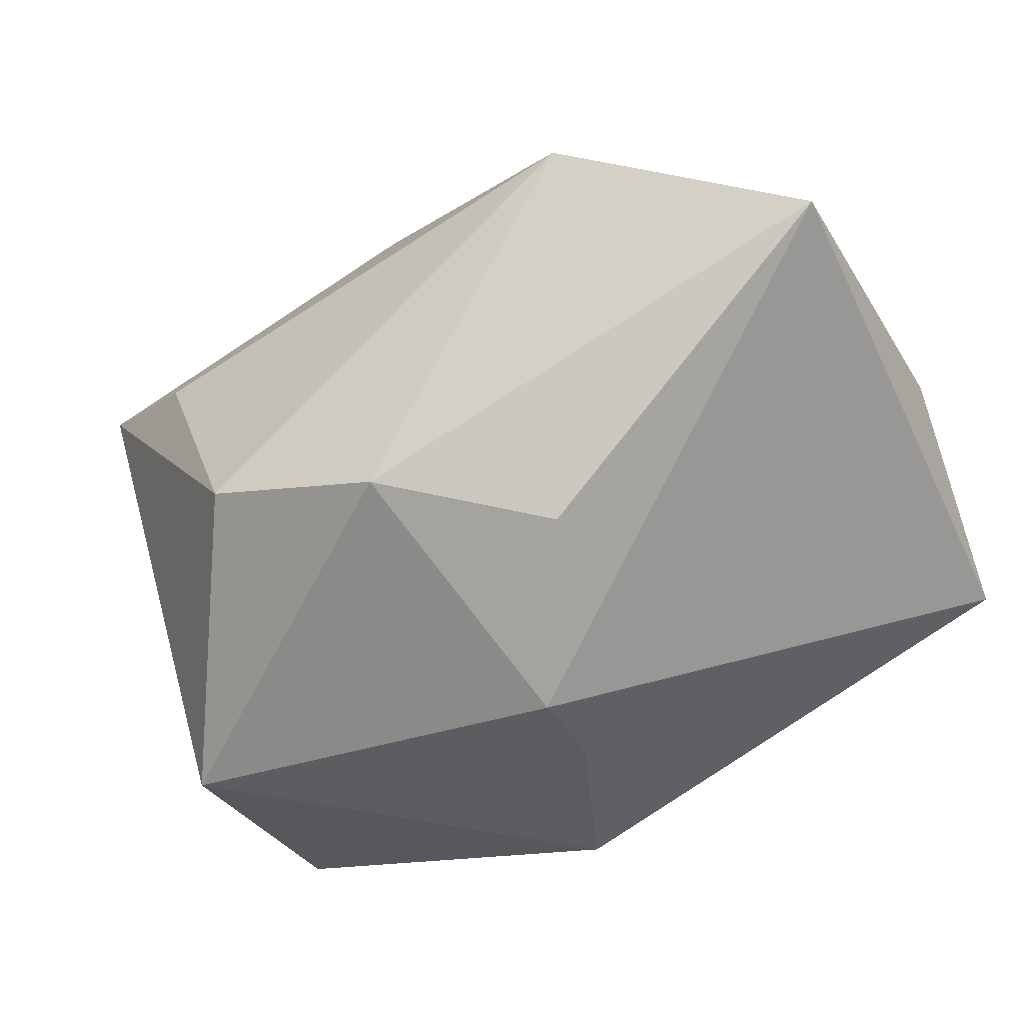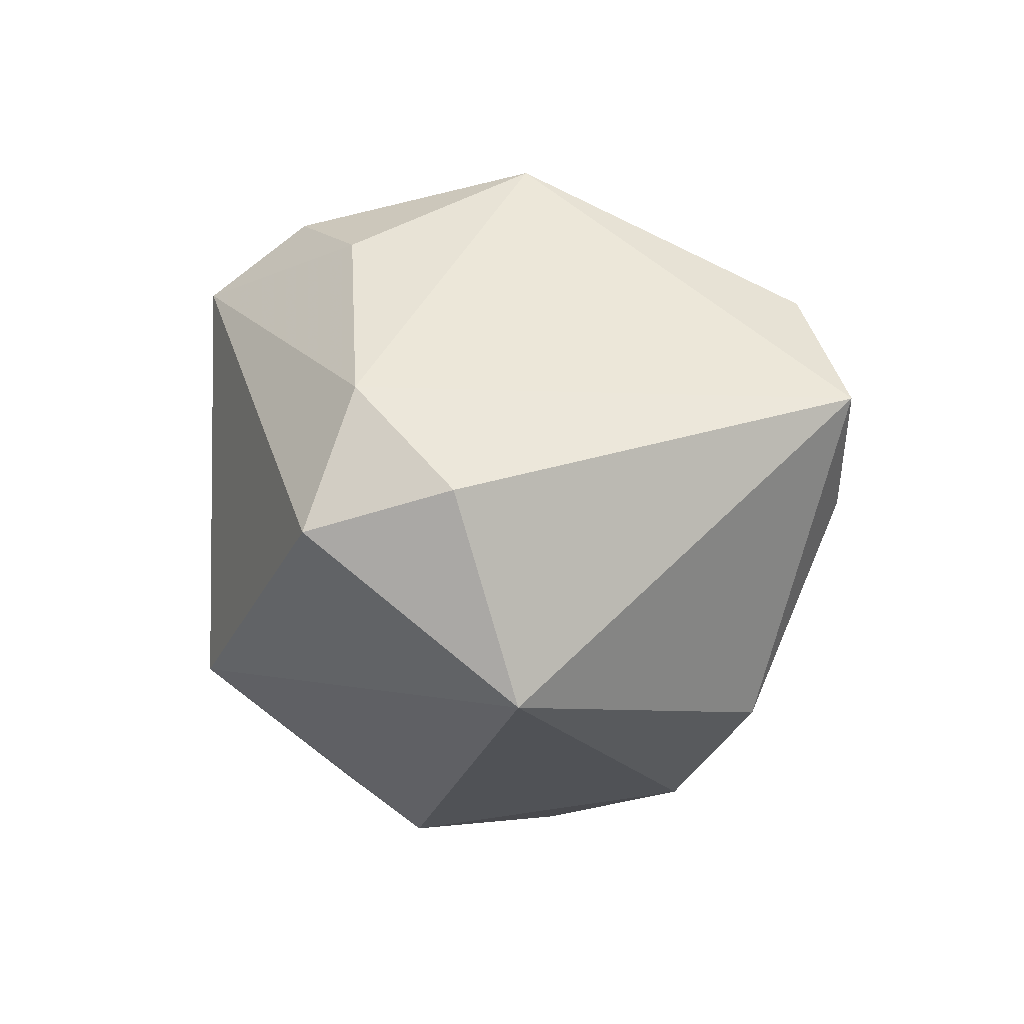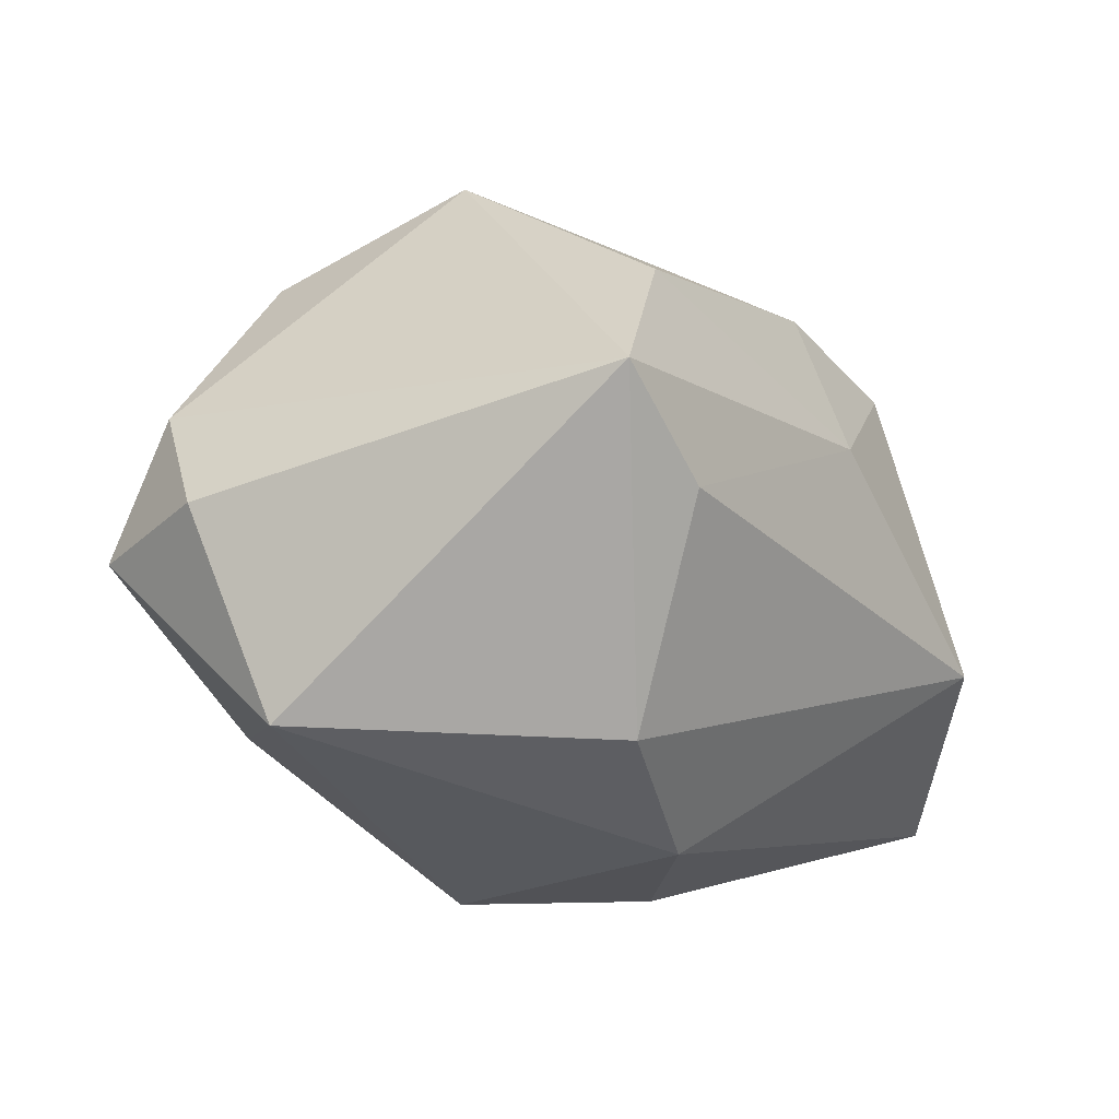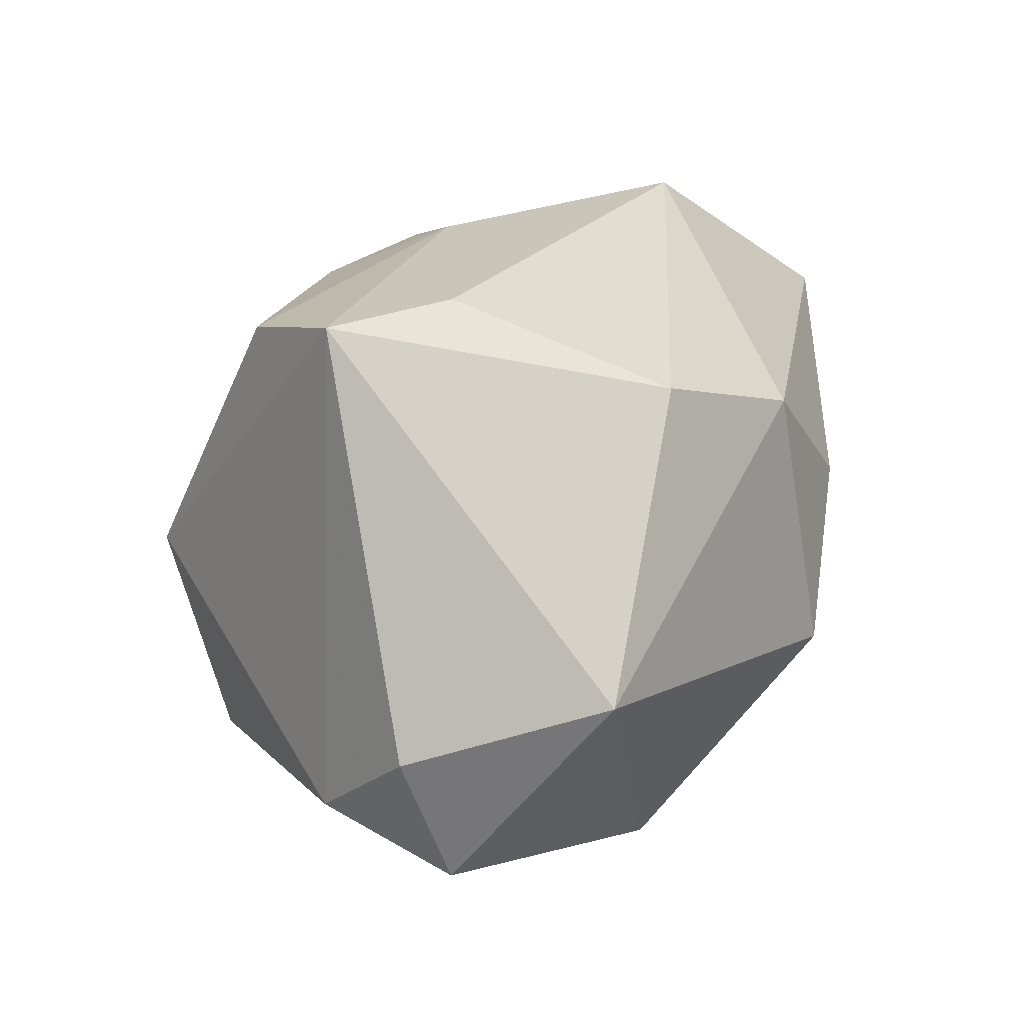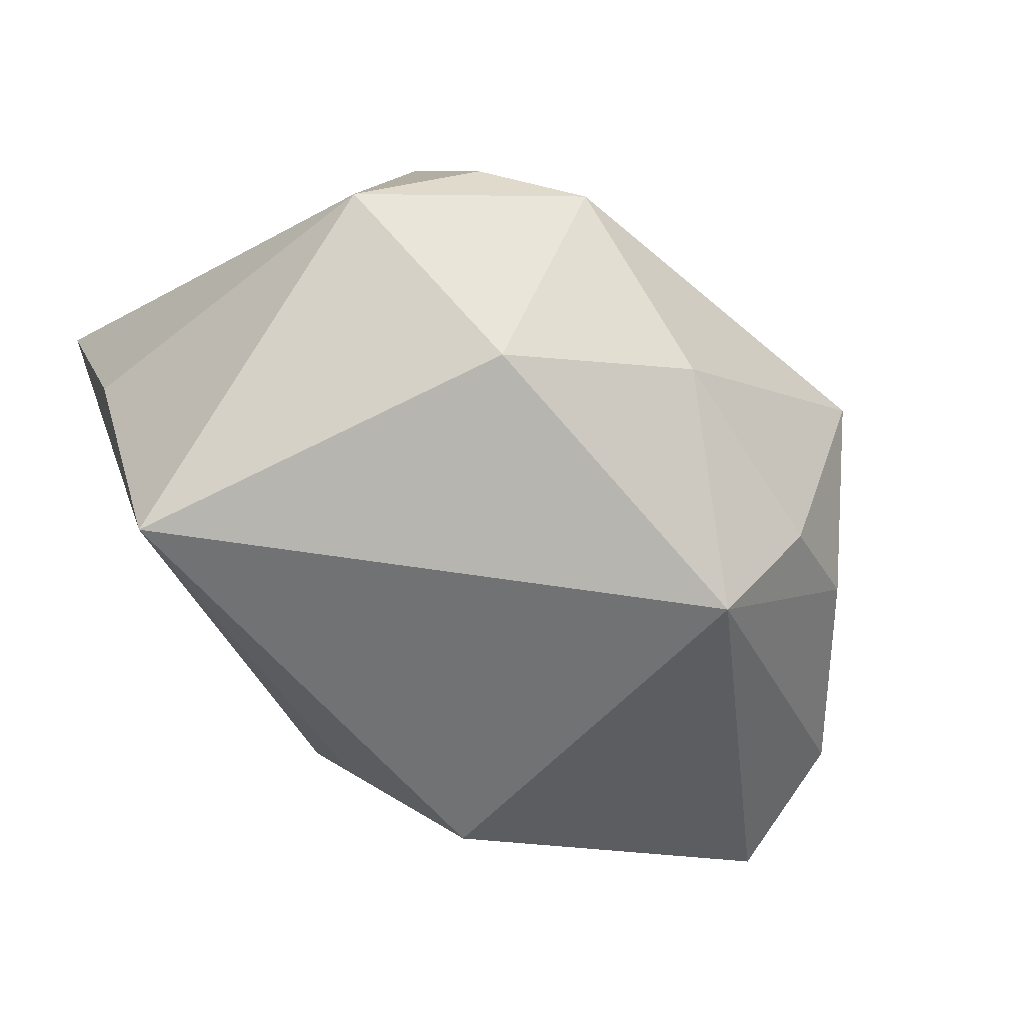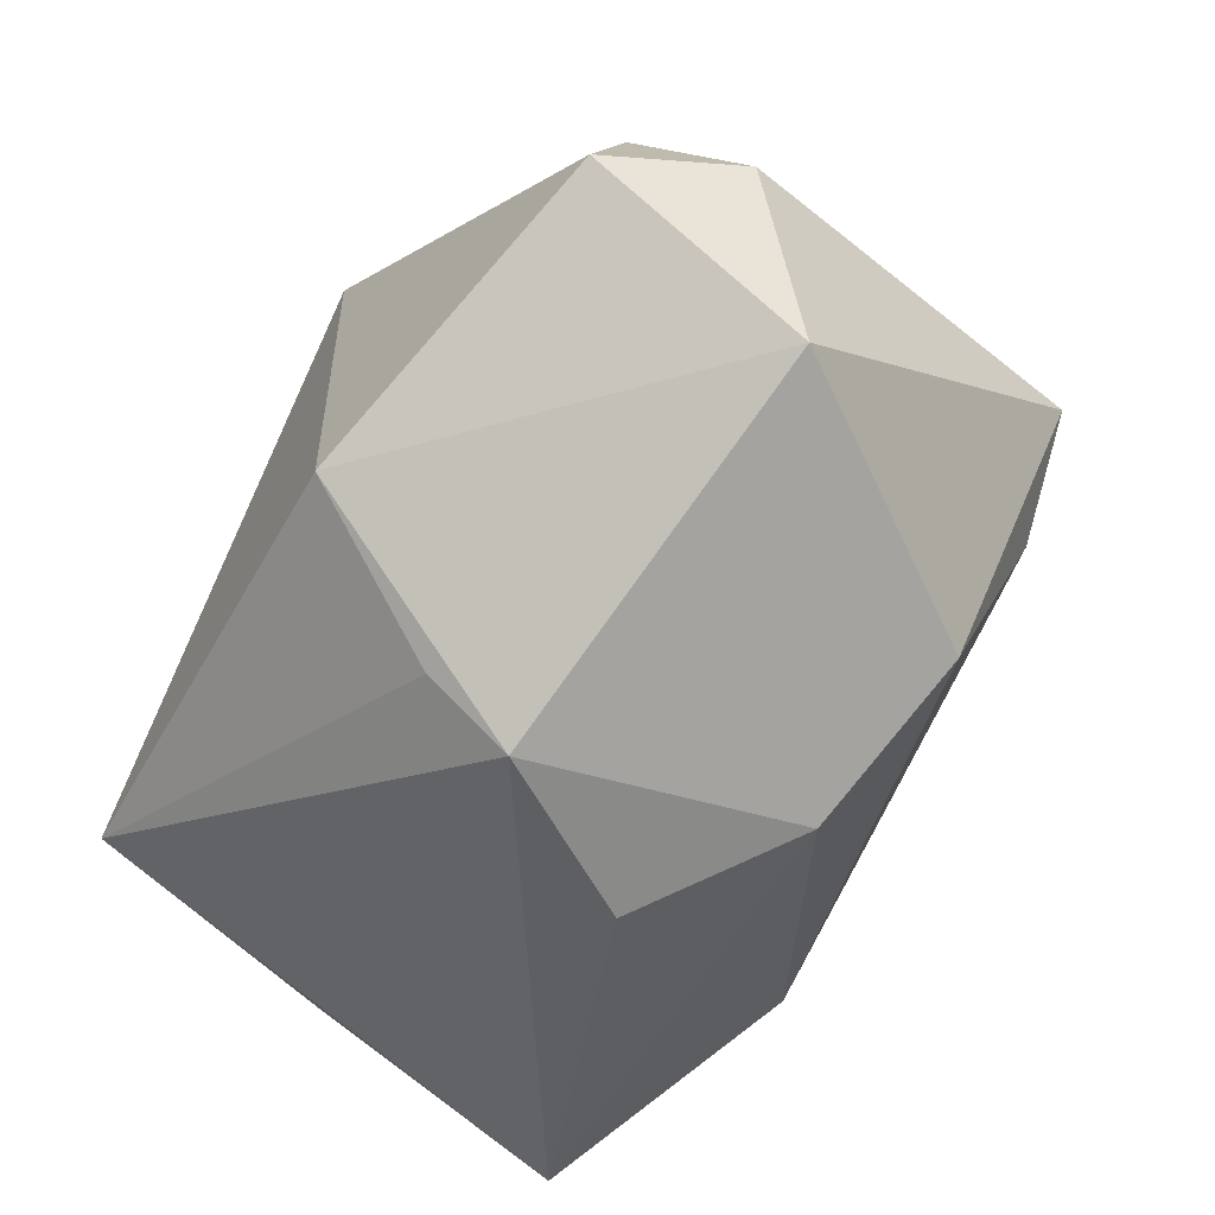
<metadata>
{"format":"obj","ext":"obj","renderer":"f3d","projection":"perspective","resolution":1024,"background":"white","views":[{"elev":-74.2,"azim":31.7,"up":"+Y"},{"elev":-3.1,"azim":-95.6,"up":"+Y"},{"elev":-10.0,"azim":-56.1,"up":"+Y"},{"elev":20.4,"azim":-75.6,"up":"+Z"},{"elev":-55.4,"azim":136.0,"up":"+Z"},{"elev":-58.6,"azim":-118.2,"up":"+Y"}]}
</metadata>
<code>
v -0.02645 -0.01262 -0.00128
v 0.02606 -0.01623 0.01164
v 0.0009577 0.005102 0.02013
v -0.01657 0.01241 0.01737
v 0.02427 0.01282 -0.004496
v 0.003142 0.02058 -0.009943
v -0.02249 0.005829 0.01936
v -0.007285 -0.01065 -0.01948
v 0.02319 -0.006064 -0.01948
v -0.02499 0.005944 -0.01064
v 0.01046 0.01025 0.01709
v -0.02917 -0.0002895 -0.00521
v -0.02646 -0.002593 -0.01367
v 0.02634 -0.009111 -0.003665
v -0.01162 0.02141 0.0007205
v -0.004845 -0.01895 0.01144
v 0.01811 0.01725 0.0008338
v -0.01533 0.01591 -0.01059
v -0.01459 -0.01334 0.01477
v 0.001164 0.01359 0.01642
v -0.00307 -0.01769 -0.01058
v -0.002875 -0.02143 -0.005601
v -0.01636 -0.000119 0.01991
v 0.01292 0.02141 -0.001466
v 0.01411 -0.007269 0.0211
v -0.008697 0.01823 -0.01353
v -0.005996 0.01395 -0.01948
v 0.003763 -0.02122 0.00413
v -0.009539 0.01504 0.01306
v 0.01378 0.01491 -0.01377
v 0.01719 0.009554 0.01346
f 20 11 24
f 25 11 3
f 3 20 4
f 11 20 3
f 25 2 31
f 31 11 25
f 24 11 31
f 1 8 22
f 16 1 22
f 19 1 16
f 16 2 25
f 25 19 16
f 27 8 13
f 13 1 12
f 8 1 13
f 15 20 24
f 27 26 6
f 6 15 24
f 26 15 6
f 24 31 17
f 7 1 19
f 7 3 4
f 12 1 7
f 4 15 7
f 22 2 28
f 28 16 22
f 2 16 28
f 27 13 10
f 10 13 12
f 12 7 10
f 10 7 15
f 4 20 29
f 29 15 4
f 20 15 29
f 9 2 22
f 9 8 27
f 23 19 25
f 23 7 19
f 25 3 23
f 3 7 23
f 18 15 26
f 18 10 15
f 18 26 27
f 27 10 18
f 5 31 2
f 5 17 31
f 24 17 5
f 30 9 27
f 27 6 30
f 30 5 9
f 30 6 24
f 24 5 30
f 22 8 21
f 21 9 22
f 8 9 21
f 2 9 14
f 14 5 2
f 9 5 14

</code>
